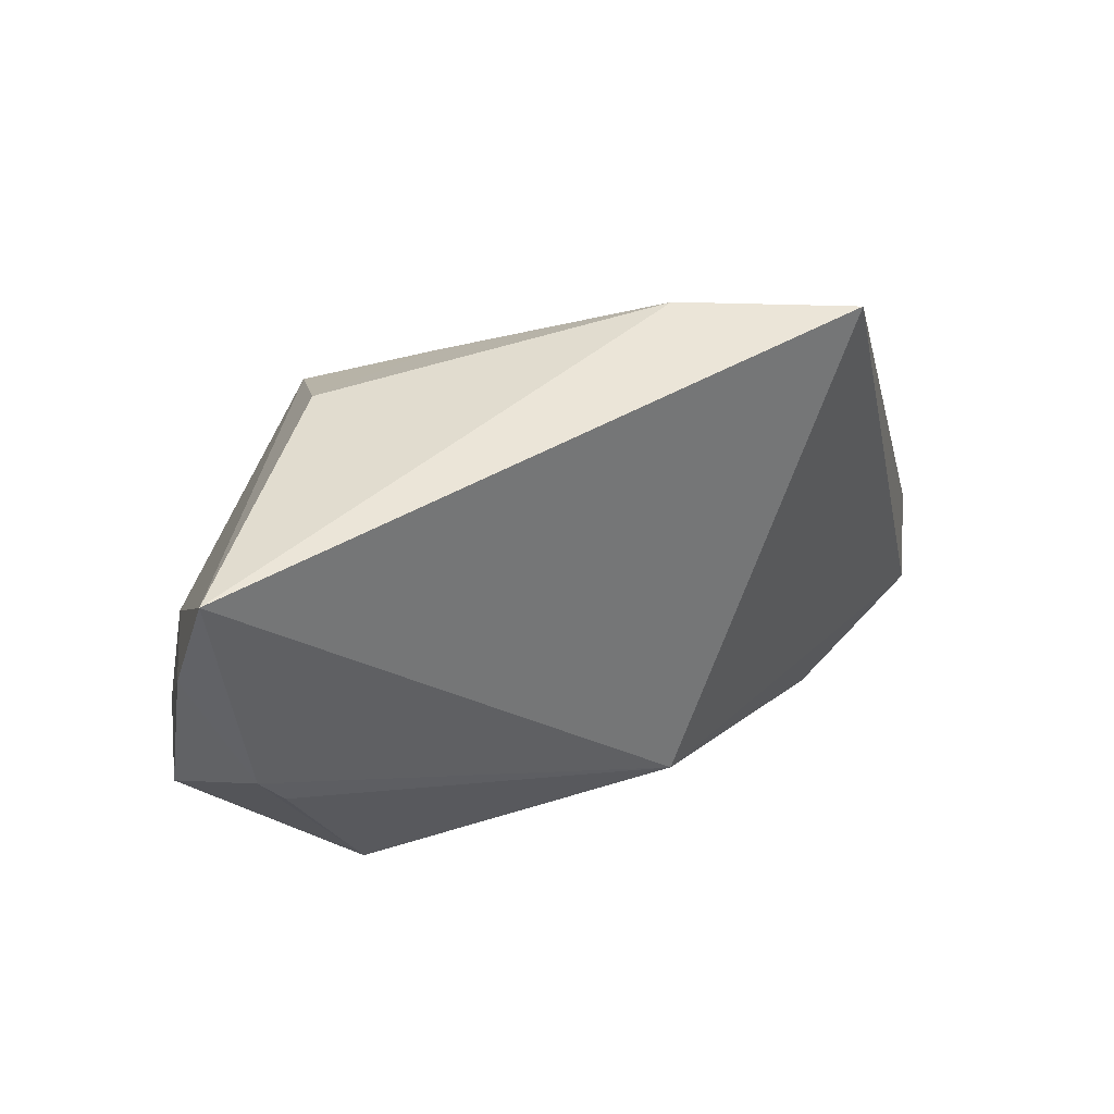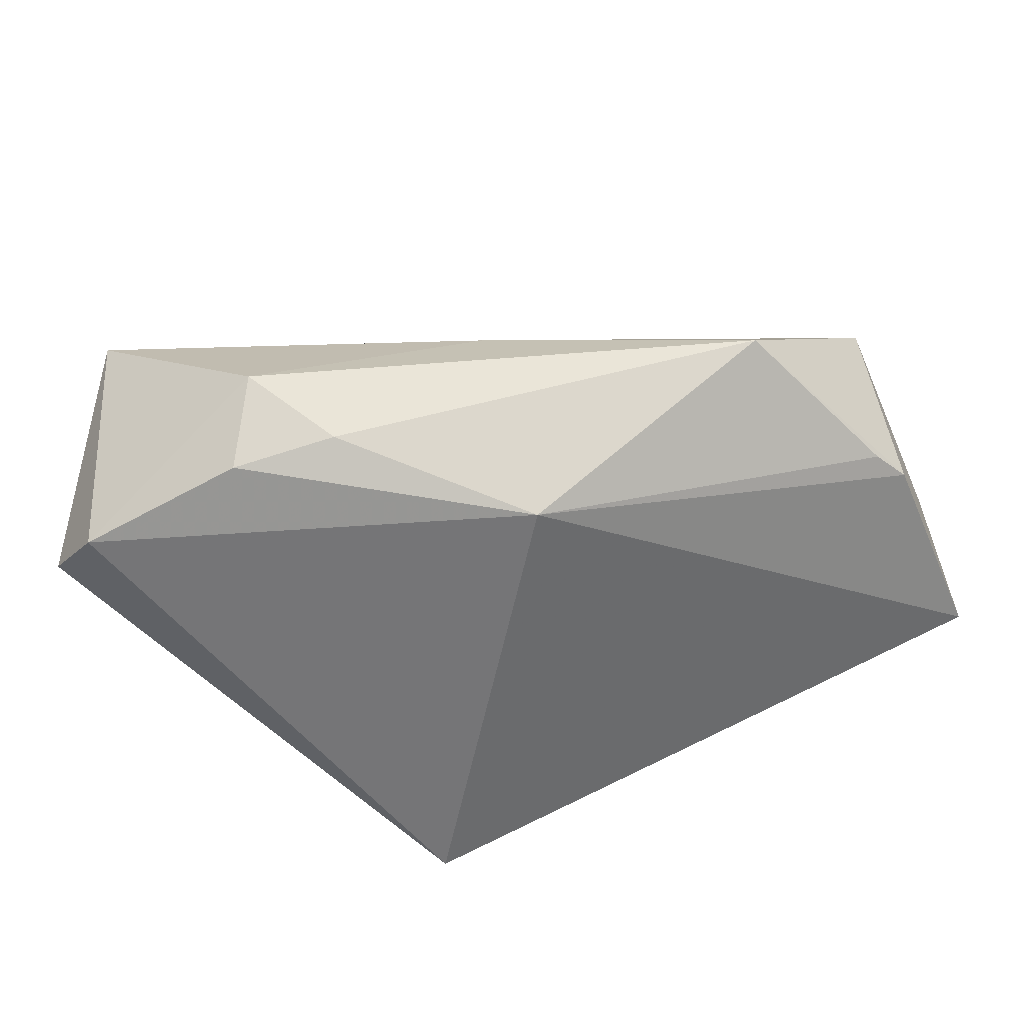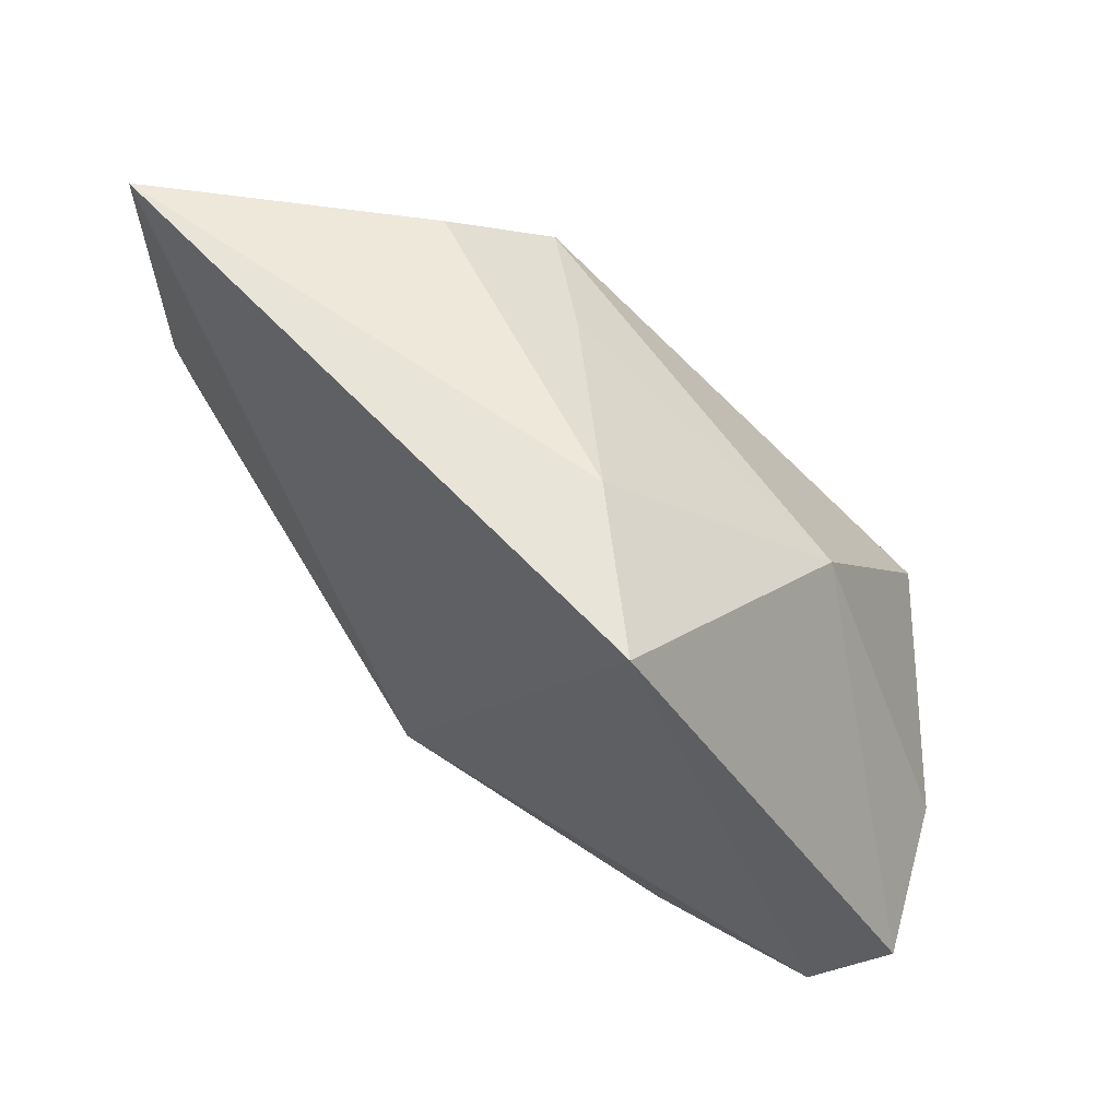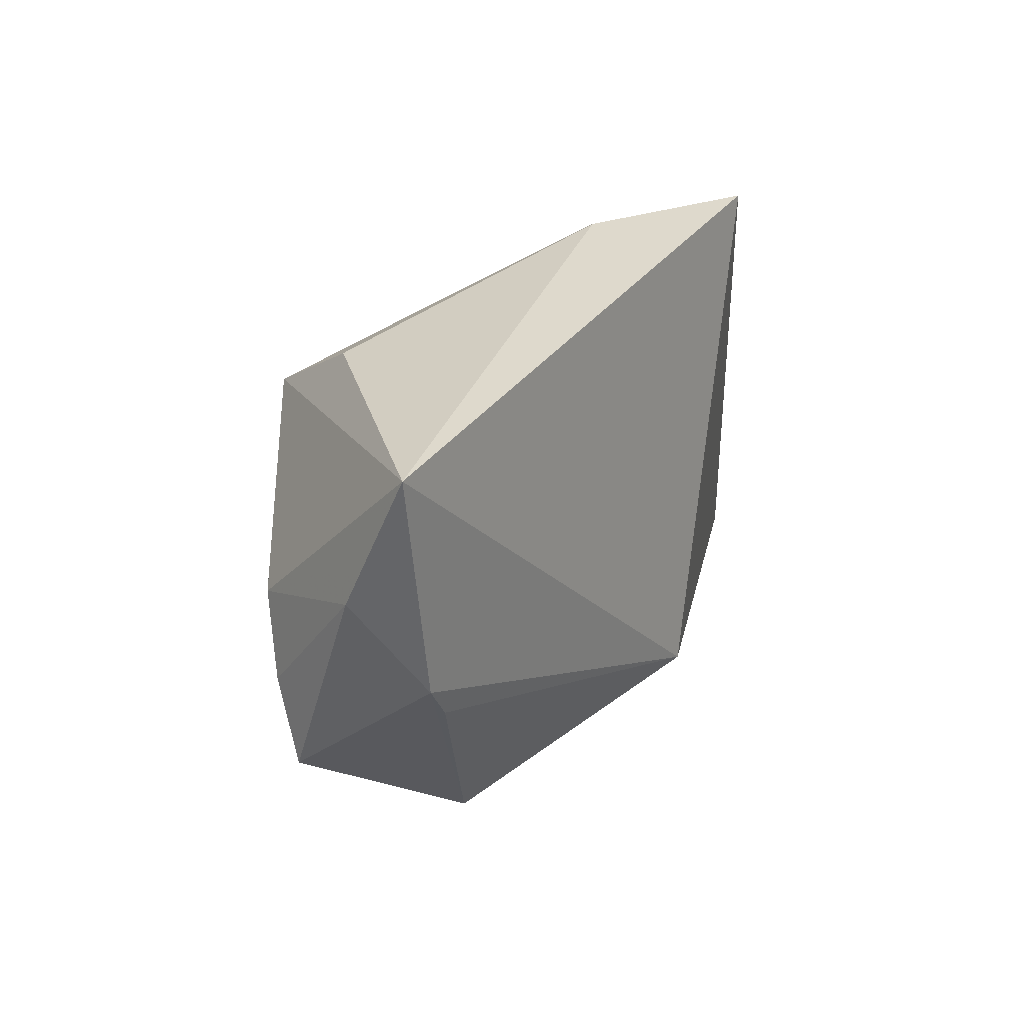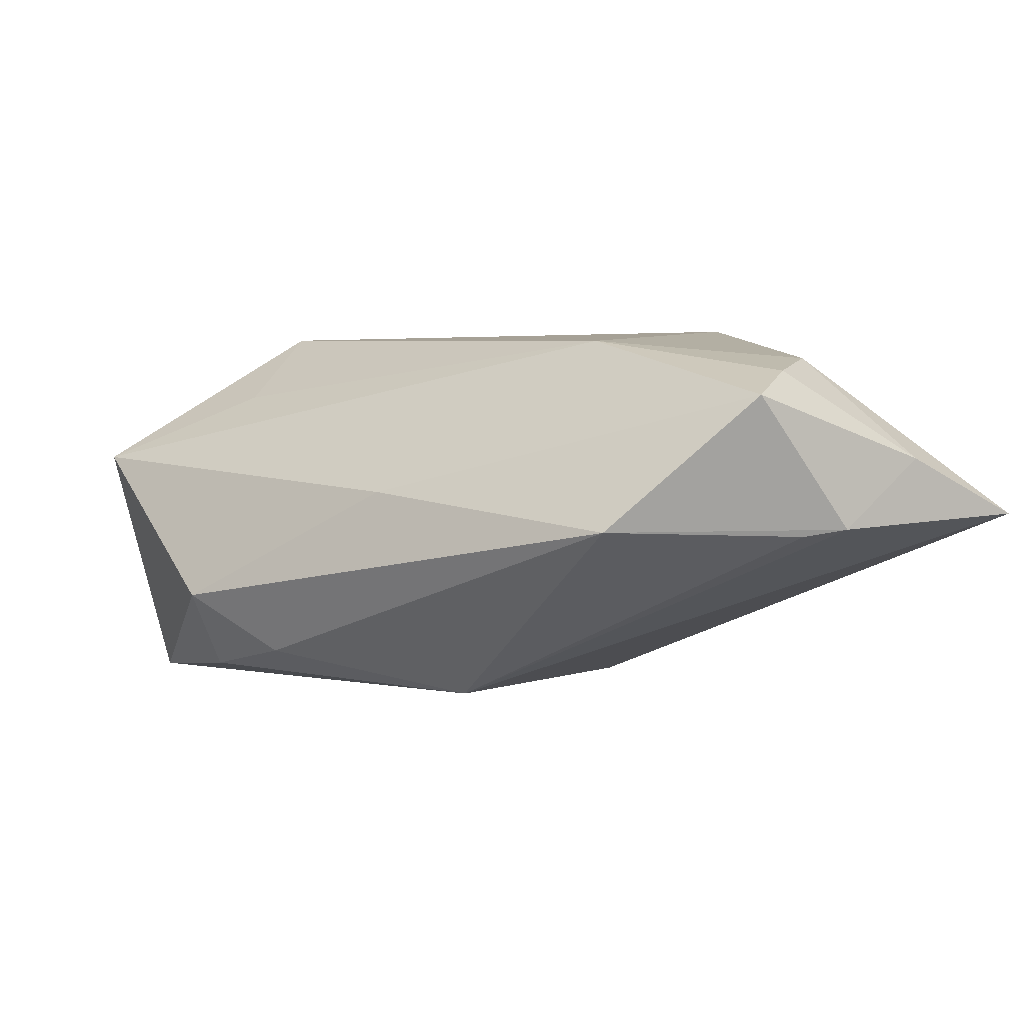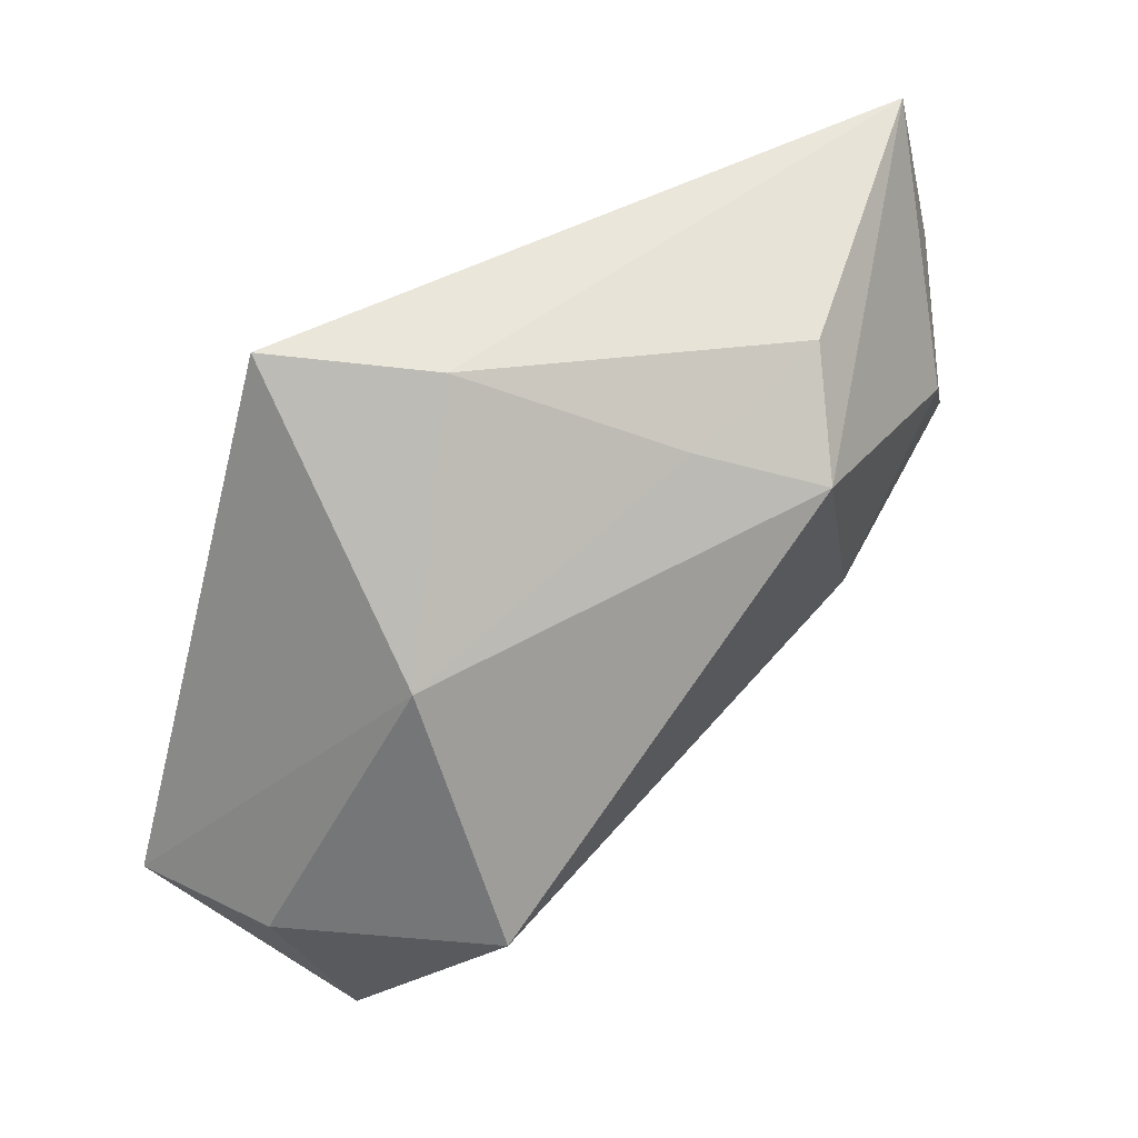
<metadata>
{"format":"obj","ext":"obj","renderer":"f3d","projection":"perspective","resolution":1024,"background":"white","views":[{"elev":45.8,"azim":128.3,"up":"+Y"},{"elev":-54.9,"azim":18.2,"up":"+Z"},{"elev":60.4,"azim":-150.7,"up":"+Y"},{"elev":32.1,"azim":101.4,"up":"+Y"},{"elev":0.7,"azim":51.4,"up":"+Z"},{"elev":54.9,"azim":-46.1,"up":"+Y"}]}
</metadata>
<code>
v -0.04172 -0.03721 0.008225
v 0.04659 0.002761 0.01755
v 0.05447 0.03436 0.0008024
v 0.0533 0.01834 0.007448
v 0.02395 0.03095 0.01515
v -0.0198 -0.03742 -0.009933
v -0.05113 -0.02216 -0.0155
v -0.02812 0.01334 0.007444
v -0.047 -0.0196 0.001571
v -0.02645 -0.0239 0.01626
v -0.007677 0.03436 -0.007185
v 0.04949 0.003221 -0.001699
v -0.04343 -0.02763 -0.02085
v 0.05075 -0.005006 0.01438
v 0.05216 0.007675 -0.0008731
v 0.02585 -0.007919 0.0217
v -0.01105 -0.03024 -0.01692
v 0.04203 0.01092 0.01955
v -0.01953 0.03436 -0.02335
v 0.01577 0.02234 0.02487
v -0.02322 -0.03125 -0.01925
v 0.009372 -0.01522 -0.02177
v -0.03275 -0.01232 0.02487
v 0.006615 0.02641 0.01344
v 0.005803 -0.02607 0.003444
v 0.03877 -0.01805 -0.001118
f 7 1 9
f 9 1 23
f 22 19 3
f 5 20 3
f 23 20 8
f 8 9 23
f 8 19 7
f 7 9 8
f 3 20 18
f 13 1 7
f 7 19 13
f 19 22 13
f 13 22 21
f 1 13 6
f 6 13 21
f 15 22 3
f 15 14 26
f 2 14 4
f 3 18 4
f 4 18 2
f 4 15 3
f 14 15 4
f 26 14 25
f 25 6 26
f 1 6 25
f 23 1 10
f 16 14 2
f 16 20 23
f 23 10 16
f 2 18 16
f 16 18 20
f 16 10 1
f 1 25 16
f 16 25 14
f 19 8 11
f 3 19 11
f 11 5 3
f 21 22 17
f 17 6 21
f 17 22 26
f 26 6 17
f 26 22 12
f 12 15 26
f 22 15 12
f 24 8 20
f 24 11 8
f 20 5 24
f 5 11 24

</code>
